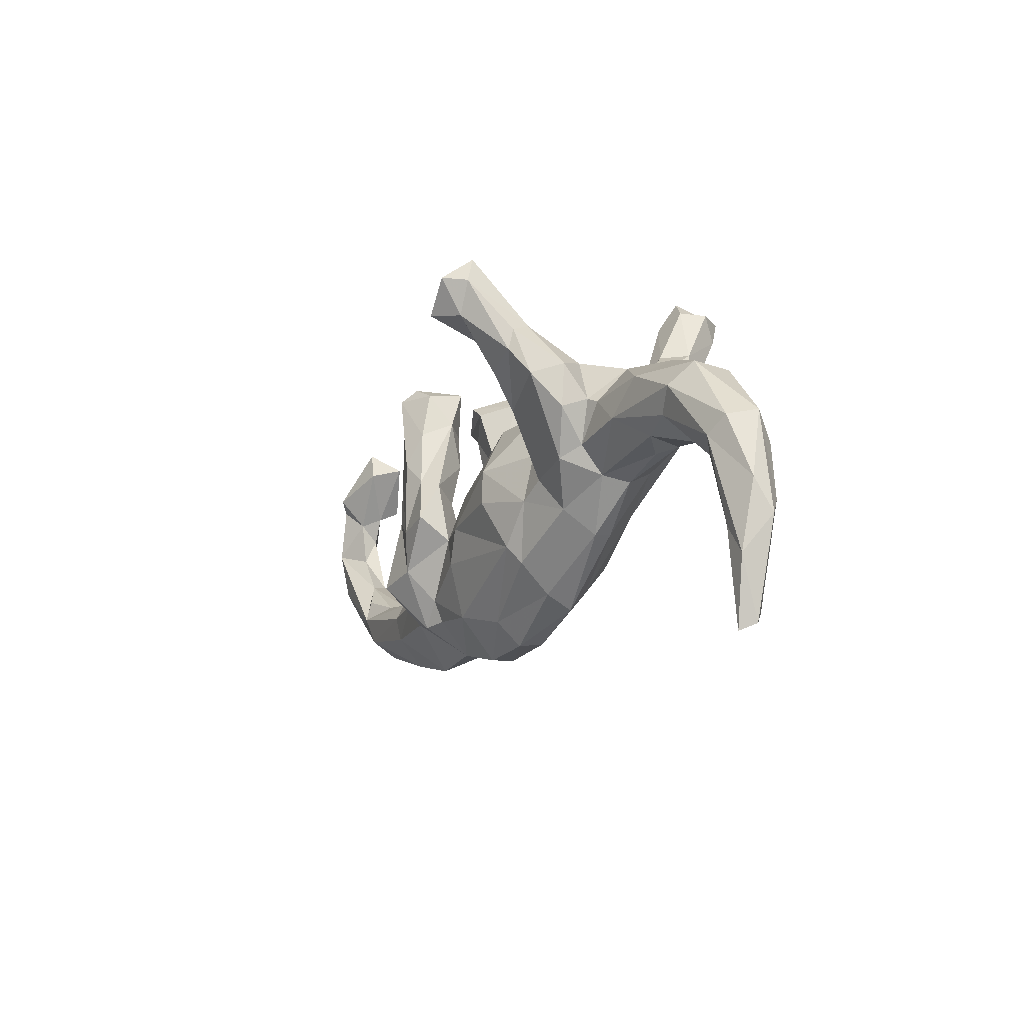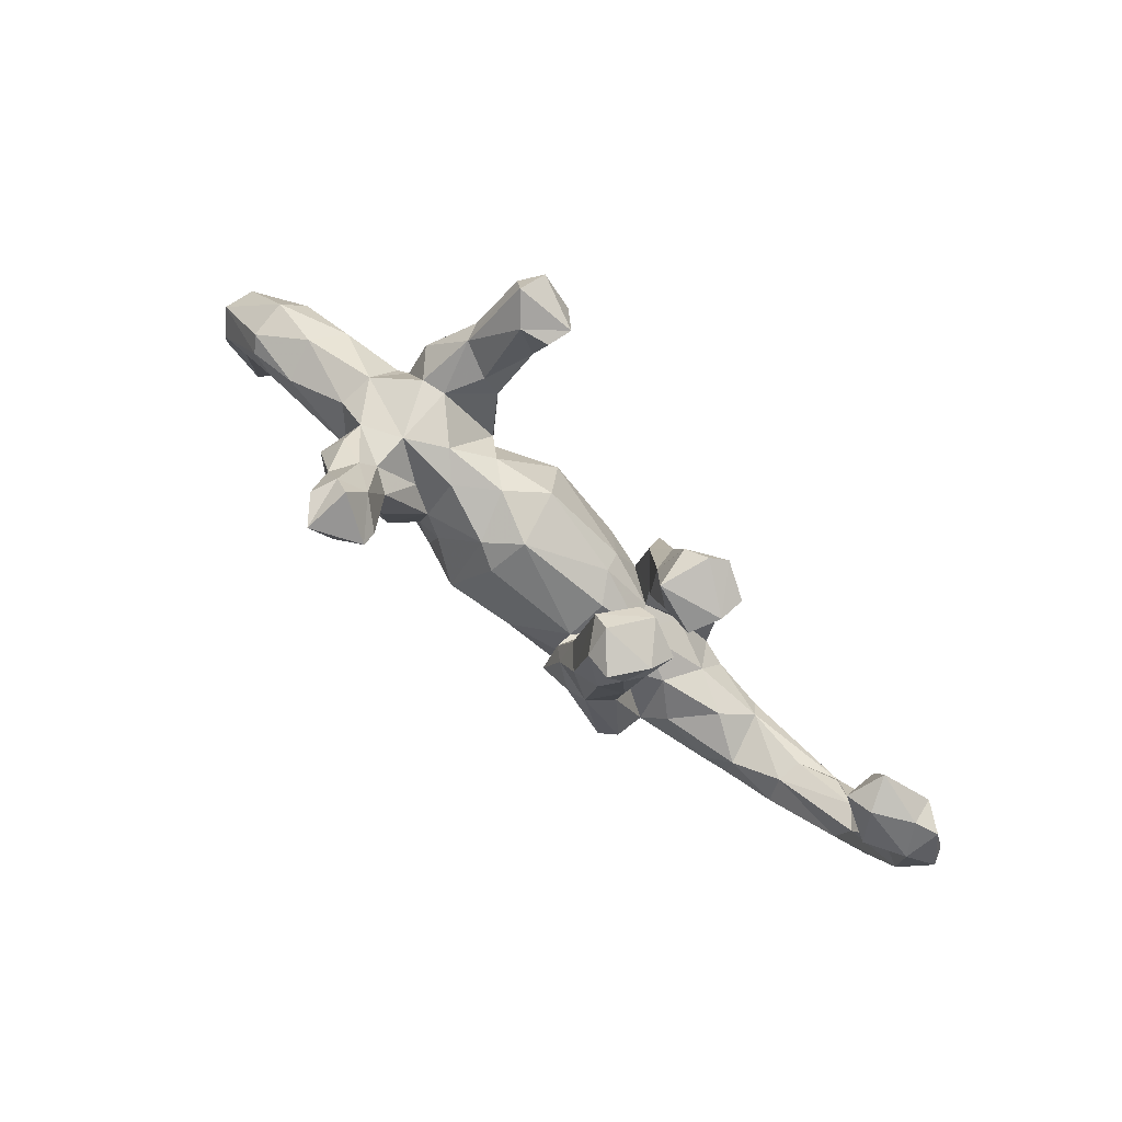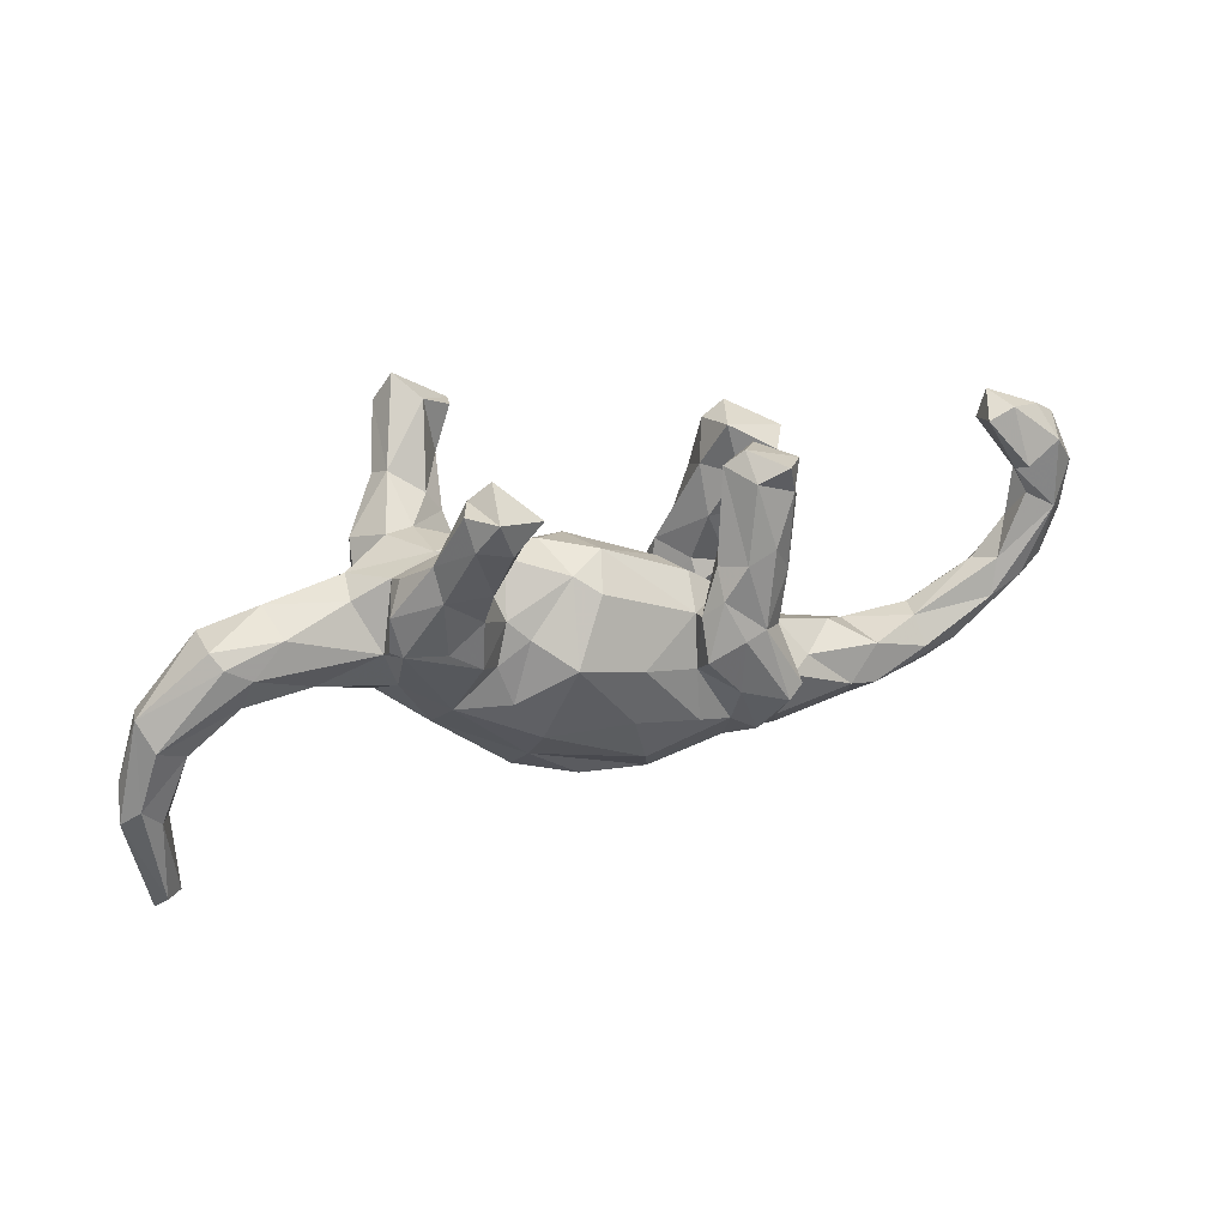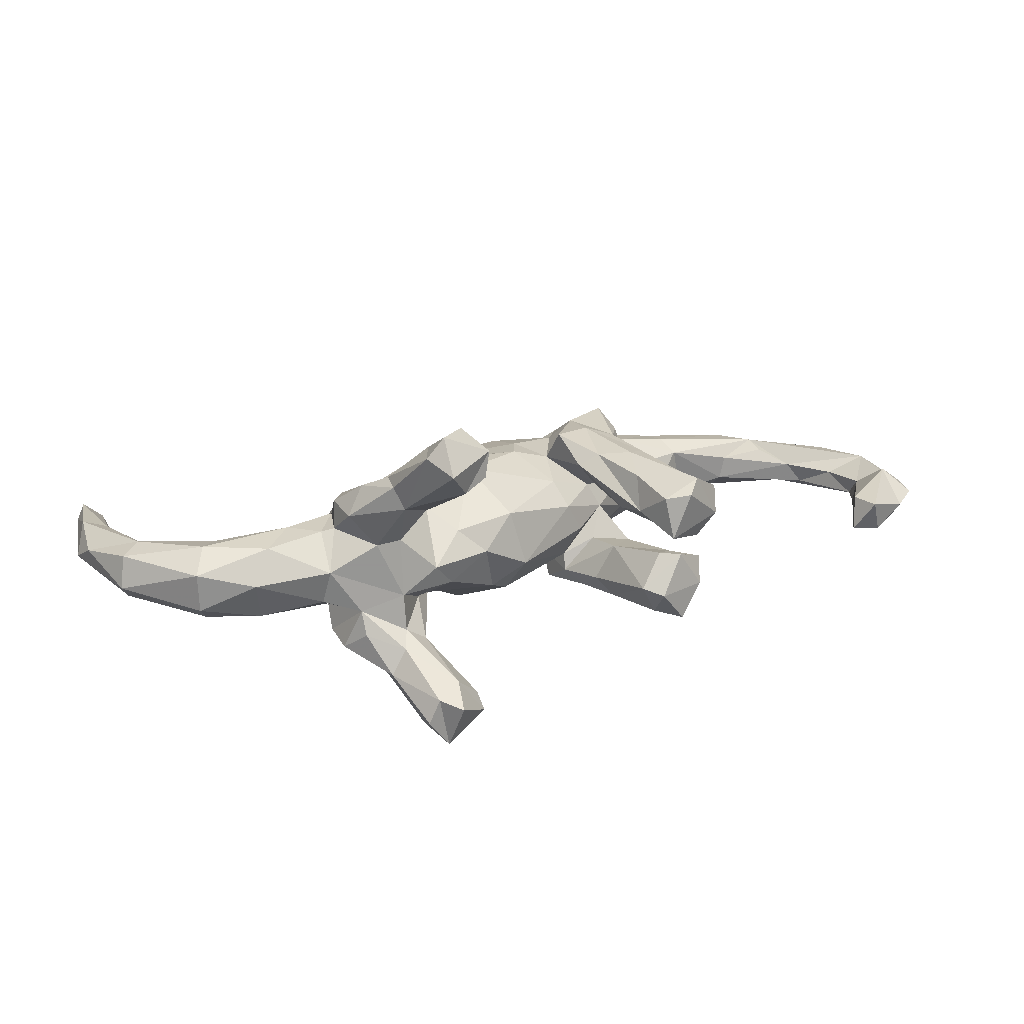
<metadata>
{"format":"obj","ext":"obj","renderer":"f3d","projection":"perspective","resolution":1024,"background":"white","views":[{"elev":-15.1,"azim":62.1,"up":"+Y"},{"elev":75.0,"azim":-139.5,"up":"+Y"},{"elev":28.2,"azim":158.4,"up":"+Y"},{"elev":20.4,"azim":154.8,"up":"+Z"}]}
</metadata>
<code>
v 0.2308 0.1696 0.002078
v -0.1901 0.02144 -0.05608
v 0.2352 0.1597 0.1389
v -0.2737 0.1994 -0.03603
v -0.4236 -0.104 -0.003951
v 0.1128 0.1458 0.008274
v -0.132 -0.02731 0.1672
v 0.7754 -0.2406 0.03592
v 0.6374 -0.05408 -0.003009
v -0.6686 -0.1332 0.0493
v 0.2584 0.1763 -0.1384
v 0.5466 -0.02321 0.03588
v 0.6364 -0.03435 -0.04968
v -0.4954 -0.2195 -0.0591
v 0.3364 0.2199 0.1998
v 0.497 -0.03816 -0.005534
v 0.3987 0.06153 0.132
v -0.1311 0.005123 -0.08748
v -0.2176 -0.2874 -0.01868
v -0.2293 -0.2362 0.1029
v -0.7451 -0.03275 -0.02861
v 0.3655 0.1288 0.1798
v 0.3526 0.1683 0.06857
v 0.1478 -0.1668 -0.1033
v 0.2954 -0.09548 -0.07754
v 0.3315 0.1803 0.2077
v -0.2712 -0.1487 -0.1714
v -0.8282 0.1589 0.03891
v -0.3511 0.2388 0.1073
v -0.8084 0.1818 0.05751
v 0.3494 0.2262 -0.1804
v 0.3173 0.3315 -0.2437
v 0.2945 -0.1023 0.07206
v -0.4591 -0.1712 0.06869
v -0.8838 0.03199 0.003108
v 0.3844 0.1588 -0.06629
v 0.2973 0.3355 -0.1971
v 0.656 0.03332 0.06881
v -0.7153 -0.04354 0.01117
v -0.3337 -0.3023 0.009143
v -0.8449 -0.05039 -0.006275
v 0.1888 0.1475 -0.04318
v 0.2531 0.08901 0.1569
v 0.8412 -0.2275 -0.01231
v 0.2756 0.3212 0.3196
v 0.0476 0.1182 0.06939
v -0.8384 0.1899 -0.04566
v 0.1429 -0.1457 0.1117
v 0.3166 -0.1452 -0.01667
v -0.2464 0.1317 -0.1506
v -0.6689 -0.09073 0.03861
v -0.3032 0.08701 0.105
v 0.2782 0.3686 0.2565
v -0.2694 -0.02487 -0.1211
v -0.3132 -0.1519 0.09845
v 0.3055 0.172 0.07358
v 0.04249 0.08239 -0.1045
v -0.8867 0.1309 -0.01279
v 0.32 0.2227 -0.1323
v -0.292 0.269 0.1408
v -0.08022 -0.1342 0.1222
v -0.3612 -0.1637 0.08409
v -0.1894 -0.1875 0.1049
v -0.2077 0.1146 0.03968
v 0.278 0.3331 -0.2944
v -0.1563 0.04919 -0.1466
v -0.2605 0.2682 -0.01736
v 0.314 -0.1493 0.0149
v -0.7084 0.2267 0.02262
v 0.4298 0.06938 0.07526
v 0.1771 0.3024 0.2744
v -0.7678 0.1583 -0.06782
v -0.1947 0.111 -0.1543
v 0.4129 0.06514 -0.1354
v -0.768 0.1369 -0.02405
v 0.1976 0.2854 -0.2206
v 0.2252 -0.01644 -0.1025
v -0.2413 -0.04757 -0.06524
v 0.5426 0.08566 0.06444
v 0.1883 0.3095 0.2264
v 0.3825 -0.03673 -0.06514
v 0.3963 0.06318 -0.1553
v -0.1267 -0.08971 -0.1085
v -0.291 -0.2179 0.08999
v 0.4483 0.1214 -0.04919
v 0.514 -0.02318 -0.04372
v 0.2535 -0.0391 0.1014
v 0.03069 -0.3123 0.02385
v 0.1696 0.02535 -0.1111
v 0.6614 0.04918 -0.06932
v -0.1997 0.2042 0.06361
v -0.254 0.1946 0.02056
v 0.8316 -0.1673 0.01933
v 0.4824 0.02183 0.0764
v -0.306 0.1967 -0.09414
v -0.2327 0.2856 0.02615
v -0.2209 0.2693 0.1069
v 0.1632 -0.1791 0.09038
v 0.4385 0.1396 0.01572
v 0.6823 0.07689 0.02899
v -0.8446 0.0536 0.04154
v 0.2618 0.1001 -0.1569
v -0.3037 -0.09748 0.1358
v 0.01942 0.1309 -0.03784
v 0.1644 0.1235 0.05292
v 0.3402 0.1679 -0.198
v -0.1571 0.1002 -0.1122
v -0.8129 0.2462 -0.0029
v 0.8095 -0.1951 -0.04127
v -0.04898 -0.06936 0.1286
v -0.5856 -0.1191 -0.0243
v 0.6183 0.02521 -0.07709
v -0.7525 -0.1259 0.0181
v 0.5629 0.08436 -0.07203
v -0.7866 0.1223 0.01299
v 0.8123 -0.2931 0.03375
v 0.2464 0.1106 -0.07673
v 0.4103 0.03849 -0.09111
v -0.2658 0.2922 0.116
v -0.2839 0.07723 -0.12
v 0.09226 0.01394 0.1381
v -0.8069 -0.04741 0.0371
v -0.8415 0.06131 -0.04609
v -0.4428 -0.2069 -0.06939
v 0.7516 -0.3864 0.005501
v -0.3112 0.2624 -0.08969
v -0.1264 -0.07231 0.105
v 0.2177 0.265 0.314
v -0.2526 0.06319 -0.05529
v 0.302 0.1849 -0.1099
v 0.2785 0.2518 0.2809
v -0.2895 -0.228 -0.08288
v -0.2554 -0.07153 0.08049
v 0.7593 -0.2326 0.001711
v 0.7777 -0.08475 -0.05568
v -0.8545 0.2204 0.01218
v -0.7754 0.03293 0.007868
v -0.07801 -0.2414 0.09627
v -0.3079 -0.06769 -0.03009
v 0.7754 -0.2314 -0.02947
v -0.2653 0.2759 -0.1531
v 0.3078 0.2803 -0.2654
v -0.3317 0.1985 0.06879
v -0.2286 -0.00889 -0.161
v 0.1924 0.3068 -0.2504
v 0.2498 0.2658 -0.271
v -0.3129 -0.1465 -0.09732
v -0.02219 -0.06051 -0.1352
v -0.275 0.1131 0.04503
v -0.09009 -0.3203 0.02086
v 0.2626 0.1981 0.1355
v -0.2722 -0.006458 0.1076
v -0.2079 0.1747 0.1291
v -0.3035 -0.1313 -0.1522
v 0.3827 0.1786 -0.11
v 0.3068 0.3133 0.2804
v -0.205 -0.04629 0.1663
v 0.623 -0.009944 0.05912
v -0.2282 0.1082 0.1553
v -0.2398 -0.2292 -0.1117
v -0.1467 0.04932 -0.01762
v -0.1961 -0.01873 0.04982
v 0.2008 -0.08904 -0.1098
v 0.1752 -0.264 -0.009312
v 0.7835 -0.4169 0.0257
v 0.321 0.2373 0.16
v 0.8003 -0.03762 -0.01866
v -0.3165 0.2356 0.004288
v 0.3219 0.05132 -0.1541
v -0.04496 -0.2613 -0.08042
v 0.09296 -0.04975 0.1411
v -0.5942 -0.1151 0.02219
v -0.2114 0.2922 -0.09138
v -0.3247 0.2315 -0.04392
v -0.1908 -0.1278 -0.1488
v -0.8737 0.1583 0.01251
v 0.7798 -0.3838 -0.02216
v 0.2385 0.3333 0.21
v 0.3834 -0.05409 0.03932
v 0.08466 0.1122 -0.08225
v 0.2632 0.1573 0.2039
v 0.3997 0.1446 0.1276
v -0.2097 -0.1269 0.1588
v -0.07331 -0.3199 -0.01873
v -0.2528 -0.01419 0.1537
v 0.5798 0.1154 0.002737
v 0.248 0.3121 -0.1775
v -0.3462 0.2561 0.05537
v -0.257 0.008214 0.0644
v -0.3545 -0.1296 -0.06915
v -0.7896 -0.07034 -0.03697
v 0.1574 -0.2258 -0.05064
v 0.2053 0.05952 -0.09559
v -0.1865 -0.2298 0.08829
v -0.794 0.08705 -0.02471
v -0.729 -0.09887 -0.04412
v 0.6784 0.07236 -0.04506
v 0.4078 -0.06851 -0.005163
v -0.1892 0.02537 0.0676
v -0.1129 0.05785 0.03822
v 0.4068 0.08052 0.0824
v -0.2135 0.2492 -0.1391
v 0.304 0.1786 -0.03917
v -0.7229 0.2789 0.02047
v 0.7897 -0.05233 0.04111
v -0.2883 -0.1474 0.1704
v 0.1692 -0.2368 0.0368
v -0.1925 0.1116 -0.04339
v -0.3017 0.2136 0.1276
v 0.3826 -0.001359 0.08179
v -0.4995 -0.1452 -0.05155
v 0.2034 -0.06905 0.1066
v -0.7454 0.264 -0.04064
v -0.2205 -0.006213 0.003037
v 0.2612 0.3674 -0.2109
v -0.4746 -0.1359 0.04508
v -0.6231 -0.2244 -0.002209
v 0.2186 0.2297 0.2188
v 0.1028 -0.02437 -0.1542
v 0.4122 0.1315 -0.1463
v -0.1251 -0.0545 -0.1583
v -0.19 -0.02303 -0.1651
v -0.2849 0.2211 -0.1304
v -0.2244 0.2447 -0.01637
v -0.1281 0.0149 -0.1208
v -0.2103 -0.2902 0.0201
v -0.1422 0.0481 0.1206
v 0.05253 -0.3087 -0.01531
v -0.1781 0.2645 -0.07944
v -0.0116 -0.1682 -0.1149
v 0.2107 0.02257 0.08935
v 0.2599 0.1683 -0.2012
v -0.2703 0.08119 0.1441
v -0.6751 -0.1827 -0.02044
v -0.4712 -0.2698 0.003004
v 0.3527 -0.02378 0.1127
v 0.7527 -0.08126 0.05518
v -0.4466 -0.2195 0.06386
v 0.2627 0.01008 -0.1469
v -0.1931 -0.2034 -0.1033
v -0.1334 -0.1918 -0.1077
v -0.1777 0.06283 0.1448
v 0.7268 -0.1094 -0.03837
v 0.2105 0.07178 0.0929
v -0.6971 0.2445 -0.04082
v -0.3452 -0.1027 0.04144
v -0.5955 -0.1679 -0.05665
v 0.7149 -0.1022 0.02477
v -0.622 -0.1931 0.04914
v 0.8002 -0.4044 -0.001795
v -0.09867 0.01567 0.08195
v 0.01685 -0.2654 0.06571
f 43 3 244
f 22 26 43
f 26 181 43
f 3 43 181
f 227 242 7
f 157 242 159
f 157 159 233
f 185 157 233
f 17 182 22
f 236 17 22
f 236 22 43
f 127 227 7
f 7 242 157
f 7 157 183
f 183 157 185
f 206 183 185
f 185 103 206
f 183 206 20
f 156 166 53
f 156 53 45
f 53 166 178
f 53 71 45
f 53 178 71
f 71 178 80
f 80 218 71
f 15 166 156
f 178 218 80
f 218 128 71
f 15 156 26
f 26 156 131
f 181 26 131
f 128 45 71
f 131 156 45
f 128 131 45
f 131 218 181
f 131 128 218
f 202 73 50
f 229 73 202
f 229 107 73
f 76 11 187
f 59 37 187
f 31 37 59
f 223 202 50
f 202 223 141
f 173 141 126
f 173 202 141
f 173 229 202
f 232 106 102
f 31 220 106
f 146 232 76
f 142 106 232
f 142 31 106
f 232 11 76
f 31 32 37
f 32 31 142
f 187 145 76
f 187 215 145
f 37 215 187
f 142 232 146
f 145 146 76
f 145 65 146
f 65 142 146
f 215 65 145
f 32 142 65
f 37 65 215
f 37 32 65
f 223 95 174
f 4 174 95
f 47 213 72
f 72 245 75
f 213 245 72
f 126 223 174
f 67 126 174
f 67 173 126
f 229 173 67
f 154 132 147
f 27 132 154
f 27 160 132
f 175 160 27
f 175 240 160
f 148 230 241
f 24 230 219
f 219 163 24
f 222 175 27
f 222 221 175
f 175 83 240
f 221 83 175
f 83 241 240
f 148 241 83
f 18 148 83
f 148 219 230
f 126 141 223
f 144 27 154
f 214 129 78
f 214 2 129
f 18 2 214
f 225 2 18
f 57 148 18
f 164 207 88
f 20 84 226
f 226 84 40
f 40 84 238
f 40 238 235
f 98 252 207
f 88 207 252
f 88 252 150
f 252 138 150
f 150 138 226
f 138 194 226
f 237 93 205
f 116 93 237
f 8 237 248
f 93 116 44
f 116 237 8
f 165 116 8
f 165 8 125
f 119 97 96
f 97 119 60
f 119 188 60
f 119 96 188
f 60 188 29
f 91 97 153
f 153 97 60
f 209 29 143
f 233 143 52
f 233 209 143
f 166 23 56
f 166 56 151
f 151 56 3
f 242 227 91
f 220 155 36
f 36 118 74
f 85 118 36
f 129 120 54
f 225 208 2
f 107 208 225
f 104 18 161
f 57 18 104
f 180 57 104
f 180 193 89
f 42 193 180
f 42 117 193
f 203 117 42
f 203 130 117
f 36 130 203
f 36 59 130
f 36 155 59
f 223 120 95
f 120 129 95
f 129 4 95
f 107 229 208
f 225 66 107
f 89 163 219
f 82 239 169
f 147 54 154
f 54 144 154
f 144 222 27
f 221 222 66
f 225 221 66
f 221 225 83
f 57 219 148
f 180 219 57
f 180 89 219
f 193 239 77
f 102 239 193
f 102 169 239
f 106 169 102
f 220 74 82
f 74 220 36
f 144 54 120
f 66 222 144
f 11 102 193
f 117 11 193
f 232 102 11
f 220 82 106
f 50 144 120
f 50 73 144
f 73 66 144
f 73 107 66
f 130 11 117
f 155 31 59
f 220 31 155
f 223 50 120
f 130 187 11
f 59 187 130
f 106 82 169
f 245 69 75
f 188 96 168
f 229 67 224
f 108 47 136
f 210 236 179
f 209 60 29
f 127 7 183
f 103 133 55
f 103 55 206
f 33 236 87
f 33 87 212
f 98 33 212
f 98 212 48
f 48 212 171
f 48 171 110
f 48 110 61
f 61 127 63
f 63 127 183
f 20 63 183
f 20 206 84
f 84 206 55
f 84 55 62
f 252 98 48
f 48 61 138
f 138 61 63
f 138 63 194
f 194 63 20
f 252 48 138
f 166 151 178
f 218 178 151
f 153 60 159
f 159 60 209
f 159 209 233
f 15 182 166
f 181 218 3
f 151 3 218
f 182 15 22
f 22 15 26
f 108 213 47
f 108 204 213
f 204 245 213
f 69 245 204
f 240 170 19
f 170 192 184
f 24 192 170
f 135 109 243
f 132 160 19
f 240 19 160
f 241 170 240
f 230 170 241
f 25 24 163
f 25 192 24
f 25 49 192
f 112 135 13
f 24 170 230
f 147 132 124
f 82 25 239
f 82 81 25
f 81 49 25
f 81 198 49
f 112 13 86
f 90 135 112
f 167 135 90
f 234 196 247
f 247 14 234
f 211 14 247
f 211 124 14
f 190 124 211
f 147 124 190
f 193 77 89
f 77 25 163
f 239 25 77
f 118 81 82
f 118 86 81
f 118 112 86
f 118 114 112
f 90 112 114
f 197 90 114
f 111 247 196
f 139 147 190
f 139 78 147
f 78 54 147
f 78 129 54
f 214 78 139
f 114 118 85
f 77 163 89
f 74 118 82
f 133 214 246
f 162 214 133
f 189 162 133
f 199 162 189
f 83 225 18
f 127 162 199
f 251 162 127
f 251 200 162
f 72 75 47
f 47 75 123
f 123 196 191
f 1 203 42
f 224 67 174
f 136 47 58
f 136 58 176
f 47 123 58
f 4 224 174
f 96 92 168
f 195 75 115
f 137 195 115
f 75 195 123
f 176 58 35
f 58 123 35
f 229 224 208
f 208 224 4
f 129 208 4
f 195 137 21
f 195 21 123
f 123 21 196
f 123 191 41
f 123 41 35
f 6 1 42
f 6 42 180
f 6 180 104
f 46 6 104
f 2 208 129
f 39 21 137
f 41 122 35
f 99 85 36
f 99 36 203
f 23 99 203
f 200 104 161
f 161 18 214
f 172 39 51
f 70 99 201
f 79 99 70
f 79 186 99
f 79 100 186
f 51 39 10
f 64 199 189
f 200 214 162
f 200 161 214
f 46 200 251
f 105 6 46
f 231 244 105
f 1 105 244
f 3 56 244
f 56 1 244
f 201 99 23
f 10 101 122
f 101 39 137
f 10 39 101
f 149 189 52
f 149 64 189
f 46 104 200
f 56 203 1
f 23 203 56
f 122 101 35
f 6 105 1
f 250 116 165
f 44 250 177
f 250 44 116
f 134 140 125
f 125 140 177
f 125 8 134
f 109 177 140
f 109 44 177
f 88 150 184
f 228 88 184
f 228 164 88
f 243 134 248
f 8 248 134
f 140 134 243
f 243 109 140
f 167 44 109
f 167 93 44
f 19 226 40
f 184 226 19
f 184 150 226
f 170 184 19
f 192 164 228
f 164 68 207
f 49 164 192
f 49 68 164
f 9 243 248
f 135 167 109
f 93 167 205
f 124 40 235
f 132 40 124
f 19 40 132
f 192 228 184
f 110 127 61
f 171 121 110
f 111 211 247
f 111 196 21
f 5 190 211
f 13 9 86
f 135 243 13
f 111 21 39
f 191 234 41
f 234 113 41
f 113 122 41
f 186 114 85
f 186 85 99
f 246 214 139
f 139 5 246
f 139 190 5
f 216 5 211
f 216 211 111
f 216 111 172
f 172 111 39
f 196 234 191
f 100 167 197
f 100 197 186
f 186 197 114
f 234 14 217
f 217 249 234
f 205 167 100
f 167 90 197
f 86 9 12
f 86 12 16
f 86 16 198
f 16 179 198
f 86 198 81
f 14 124 235
f 14 235 217
f 13 243 9
f 198 68 49
f 212 121 171
f 87 231 212
f 236 43 87
f 236 210 17
f 201 17 210
f 185 152 103
f 152 133 103
f 152 189 133
f 227 127 199
f 127 110 251
f 121 251 110
f 231 121 212
f 231 105 121
f 43 231 87
f 43 244 231
f 70 201 210
f 201 182 17
f 189 152 52
f 185 233 152
f 121 46 251
f 121 105 46
f 182 201 23
f 152 233 52
f 242 153 159
f 91 153 242
f 64 227 199
f 91 227 64
f 166 182 23
f 137 115 101
f 143 149 52
f 143 92 149
f 92 64 149
f 91 64 92
f 35 101 176
f 115 28 101
f 168 92 143
f 91 92 96
f 96 97 91
f 101 28 176
f 176 30 136
f 28 30 176
f 115 30 28
f 69 204 30
f 115 69 30
f 188 168 143
f 188 143 29
f 108 136 30
f 204 108 30
f 177 165 125
f 250 165 177
f 75 69 115
f 226 194 20
f 33 98 207
f 33 207 68
f 249 113 234
f 94 79 70
f 216 172 10
f 10 172 51
f 113 249 10
f 113 10 122
f 38 100 79
f 38 79 94
f 94 70 210
f 133 246 55
f 55 246 62
f 62 246 216
f 246 5 216
f 62 216 34
f 249 238 34
f 34 216 10
f 34 10 249
f 205 100 38
f 237 38 158
f 9 158 12
f 94 12 158
f 158 38 94
f 12 94 179
f 16 12 179
f 179 94 210
f 68 198 179
f 84 62 238
f 238 62 34
f 235 238 249
f 235 249 217
f 237 205 38
f 248 237 158
f 248 158 9
f 68 179 33
f 179 236 33

</code>
